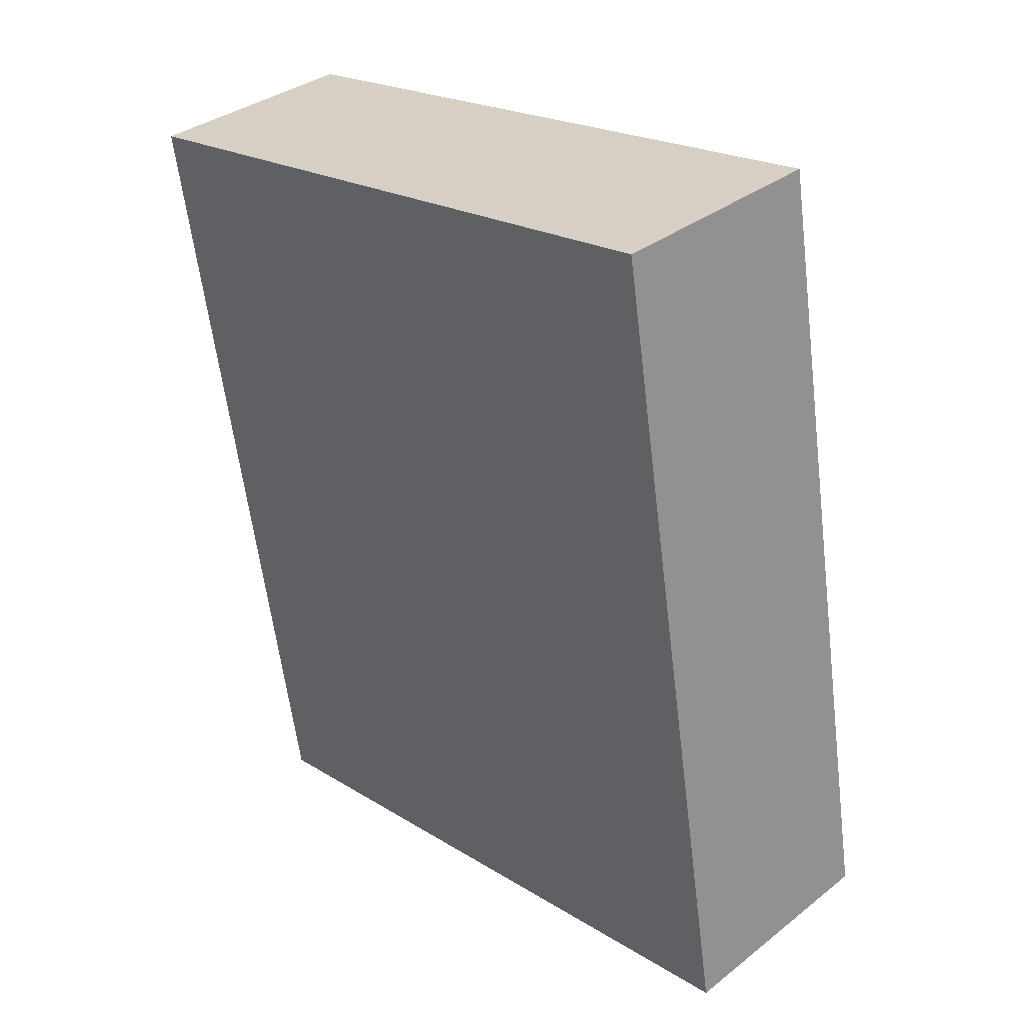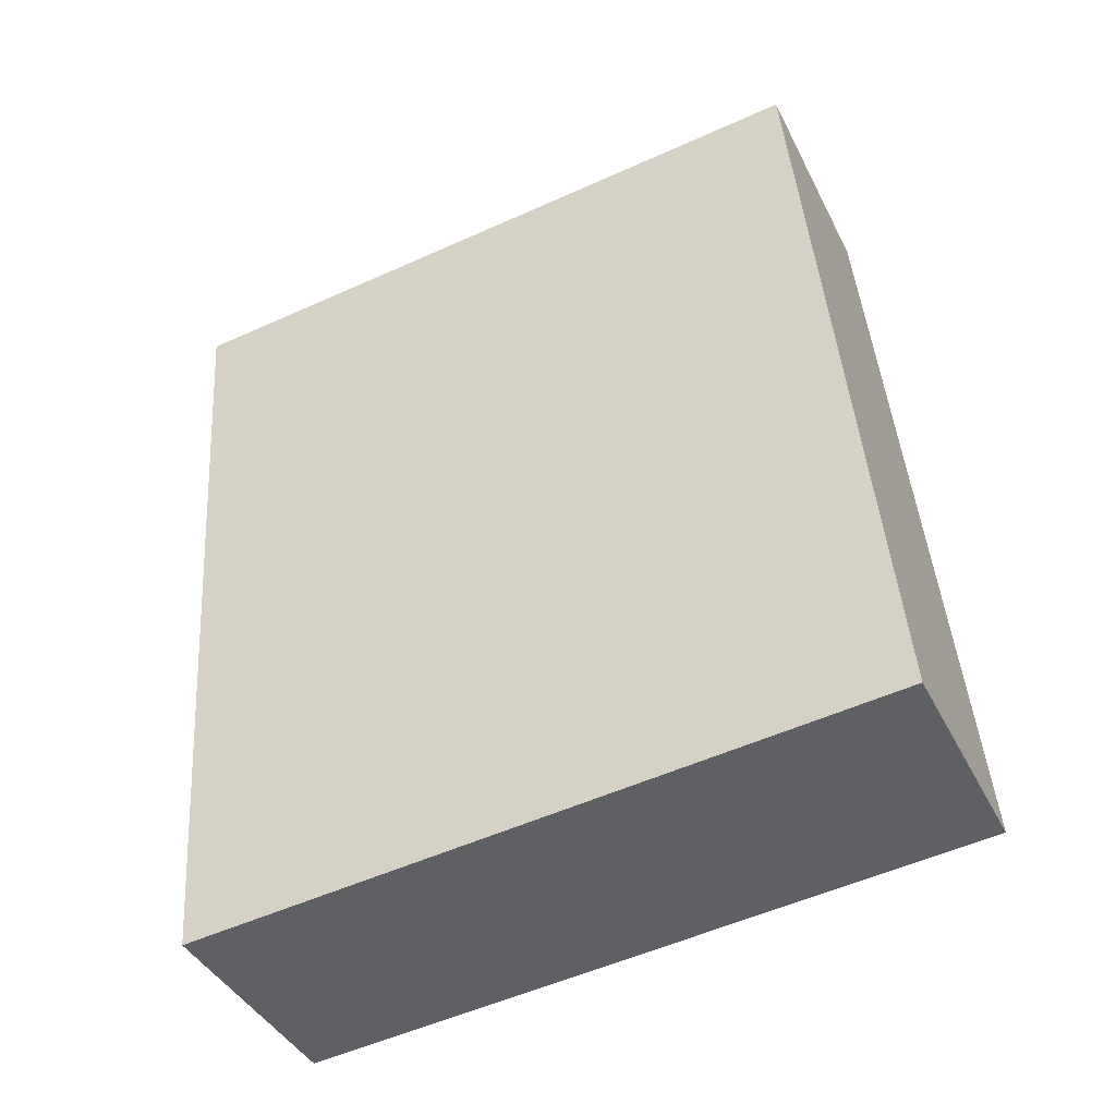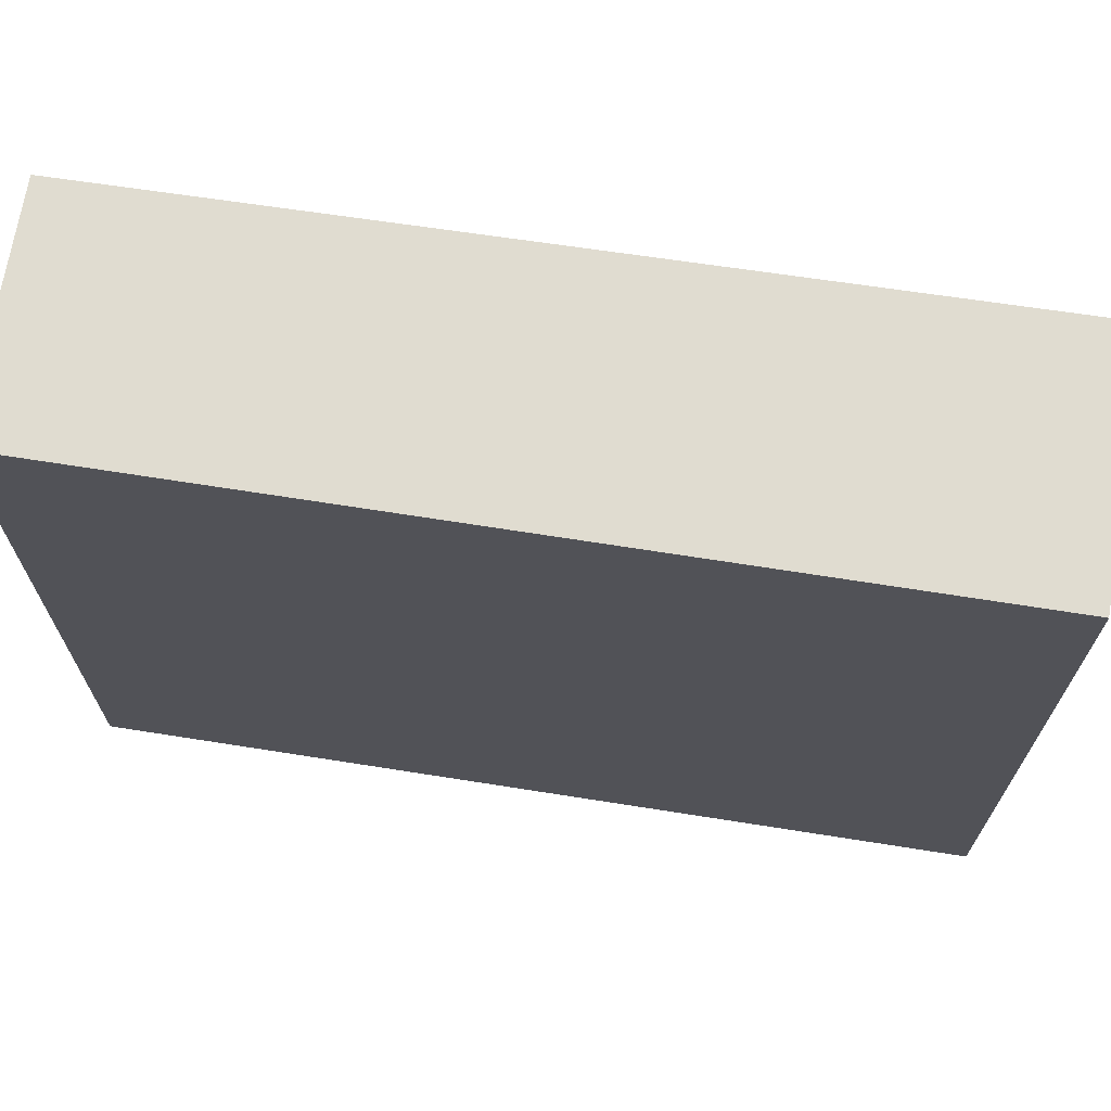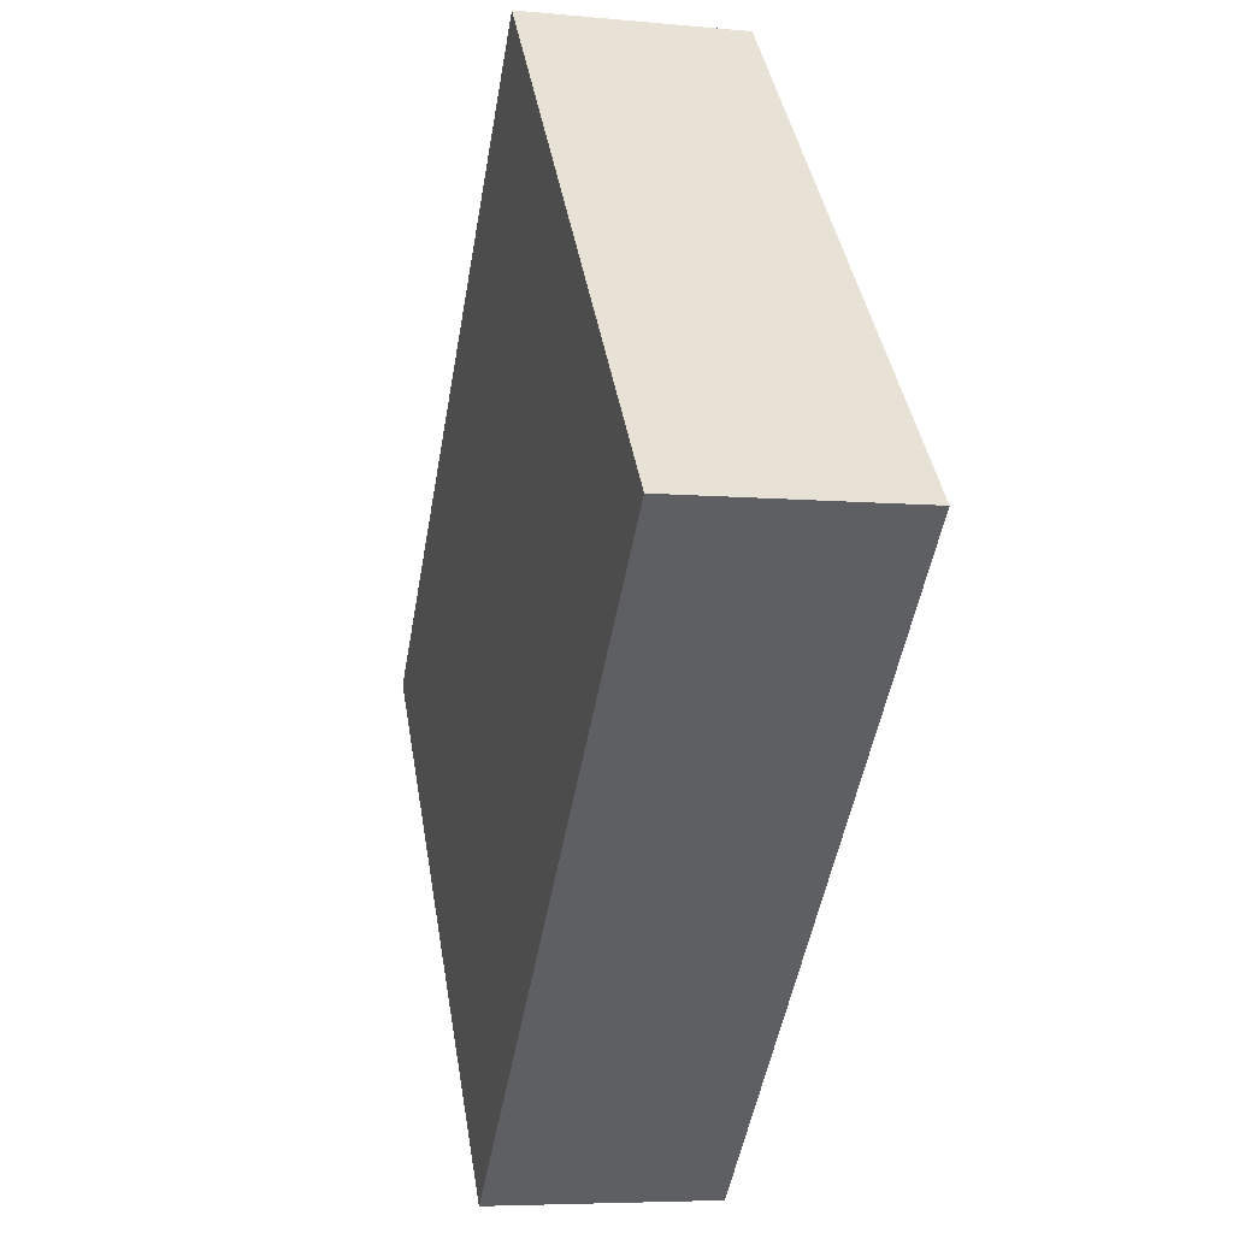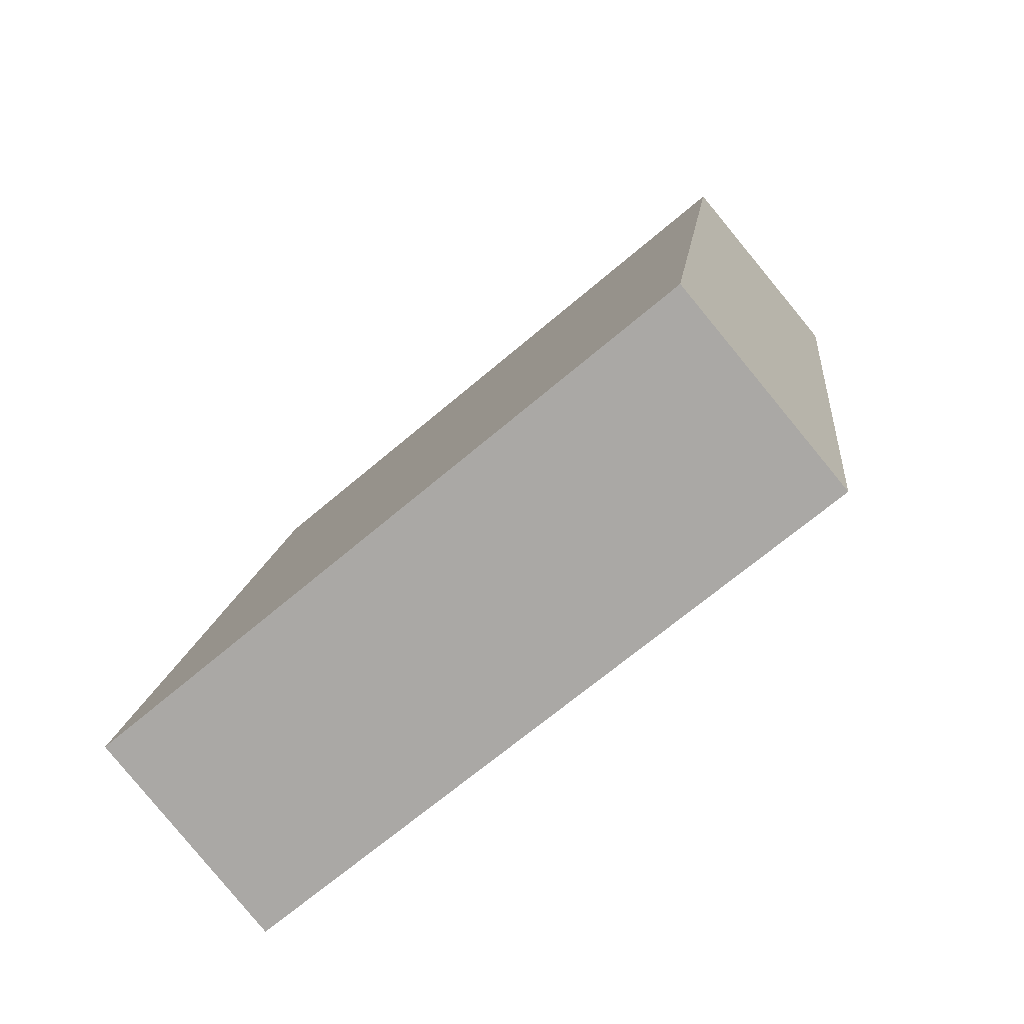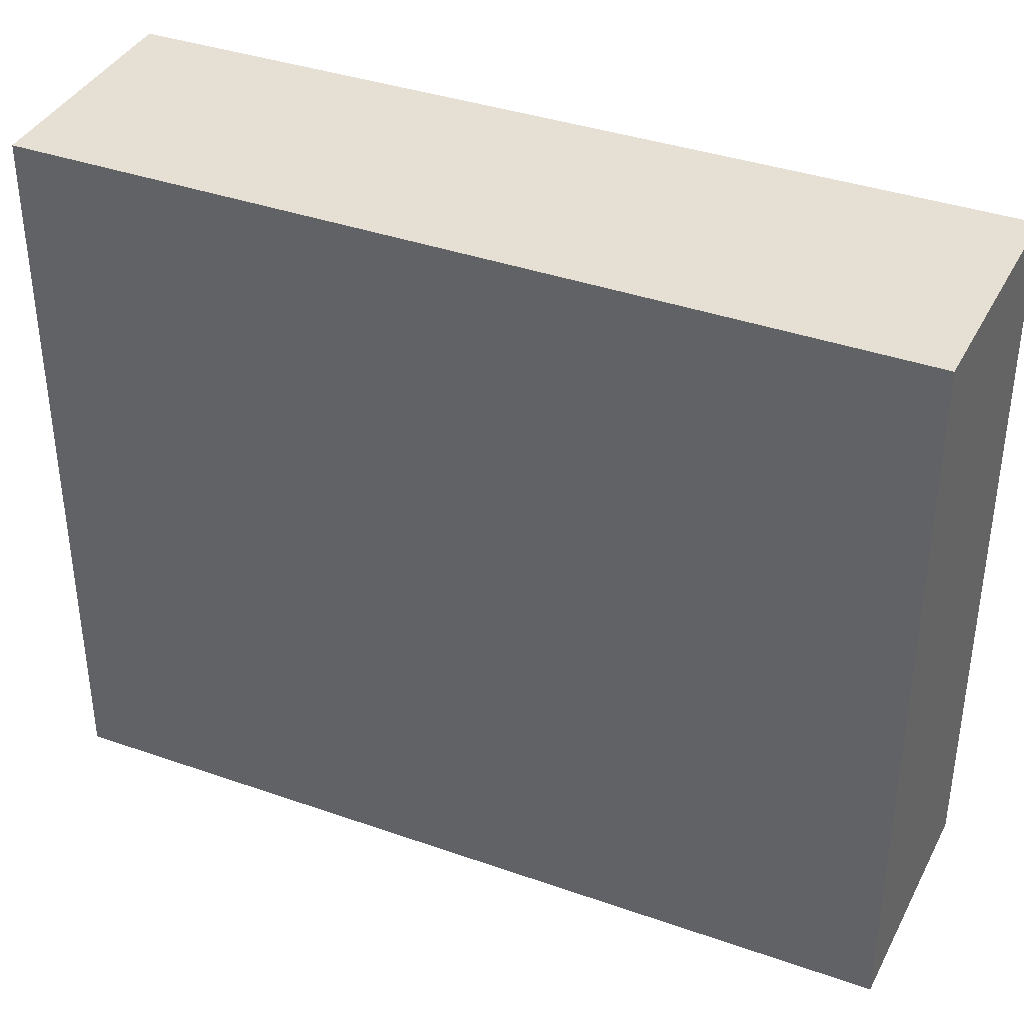
<metadata>
{"format":"obj","ext":"obj","renderer":"f3d","projection":"perspective","resolution":1024,"background":"white","views":[{"elev":21.8,"azim":-43.1,"up":"+Z"},{"elev":-53.9,"azim":-64.4,"up":"+Z"},{"elev":69.6,"azim":88.8,"up":"+Y"},{"elev":42.2,"azim":170.6,"up":"+Z"},{"elev":-68.3,"azim":130.4,"up":"+Z"},{"elev":38.2,"azim":103.9,"up":"+Y"}]}
</metadata>
<code>
v  2.323 4.377 -4.896
v  0 4.377 2.68e-16
v  1.401 4.377 0.26
v  0.878 4.377 -5.181
v  1.401 -1.592e-17 0.26
v  2.323 2.998e-16 -4.896
v  0.878 3.172e-16 -5.181
v  0 0 0
g defaultobject
f 1 2 3
f 2 1 4
f 5 1 3
f 1 5 6
f 6 4 1
f 4 6 7
f 7 2 4
f 2 7 8
f 8 3 2
f 3 8 5
f 8 6 5
f 6 8 7

</code>
